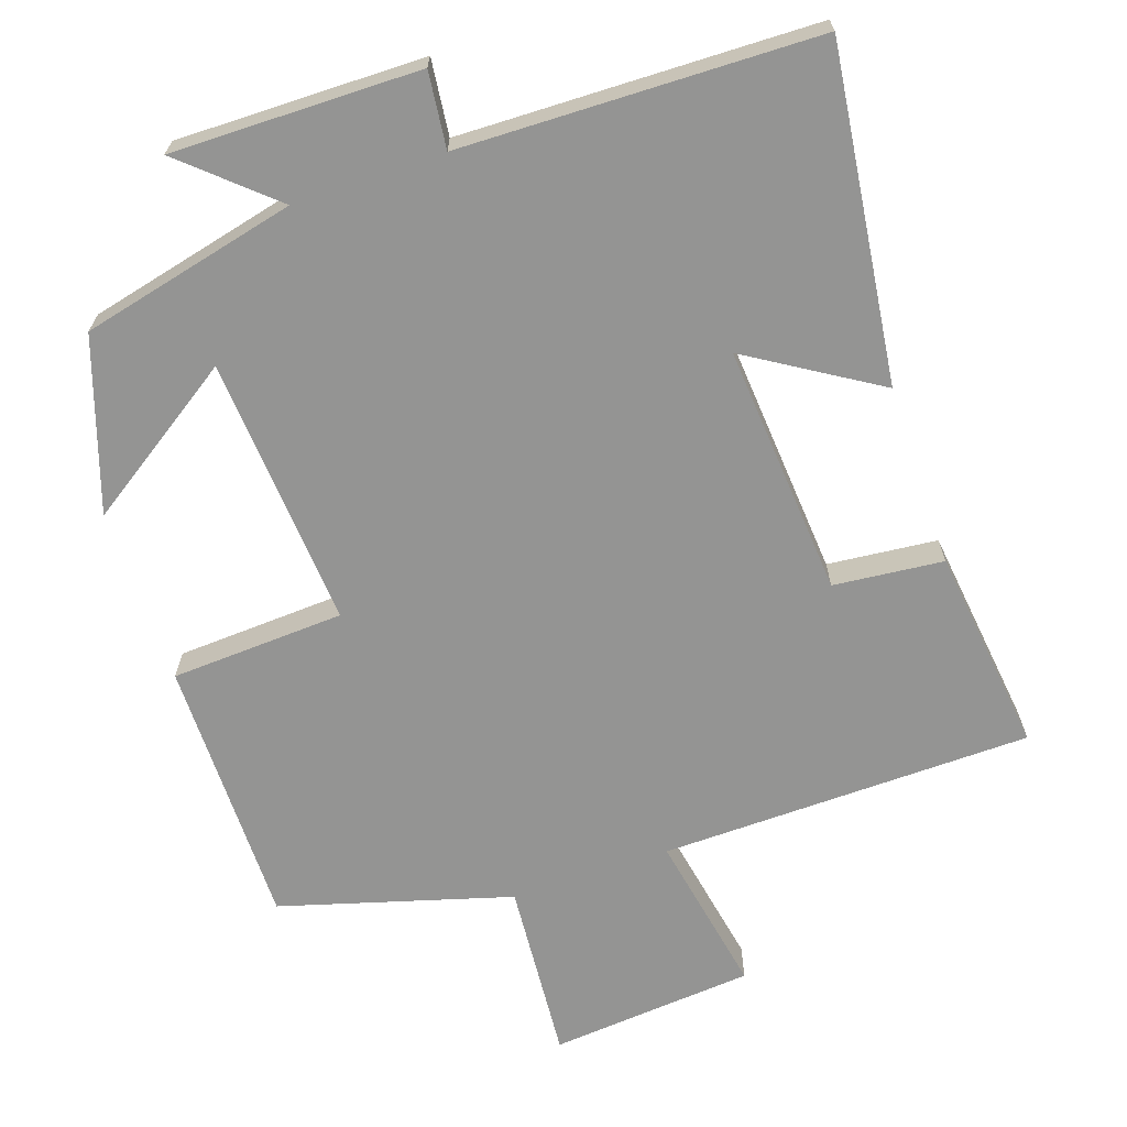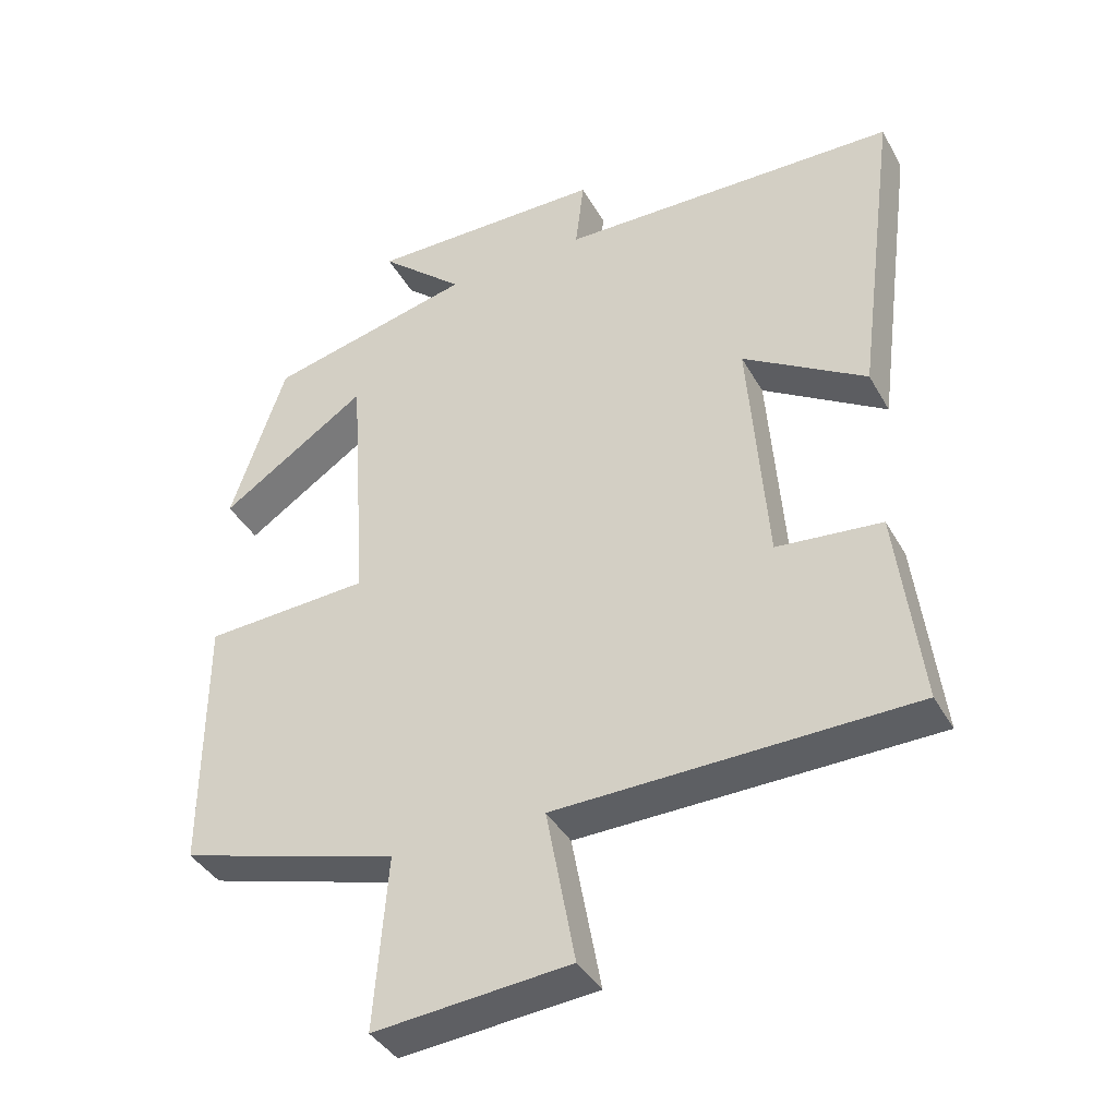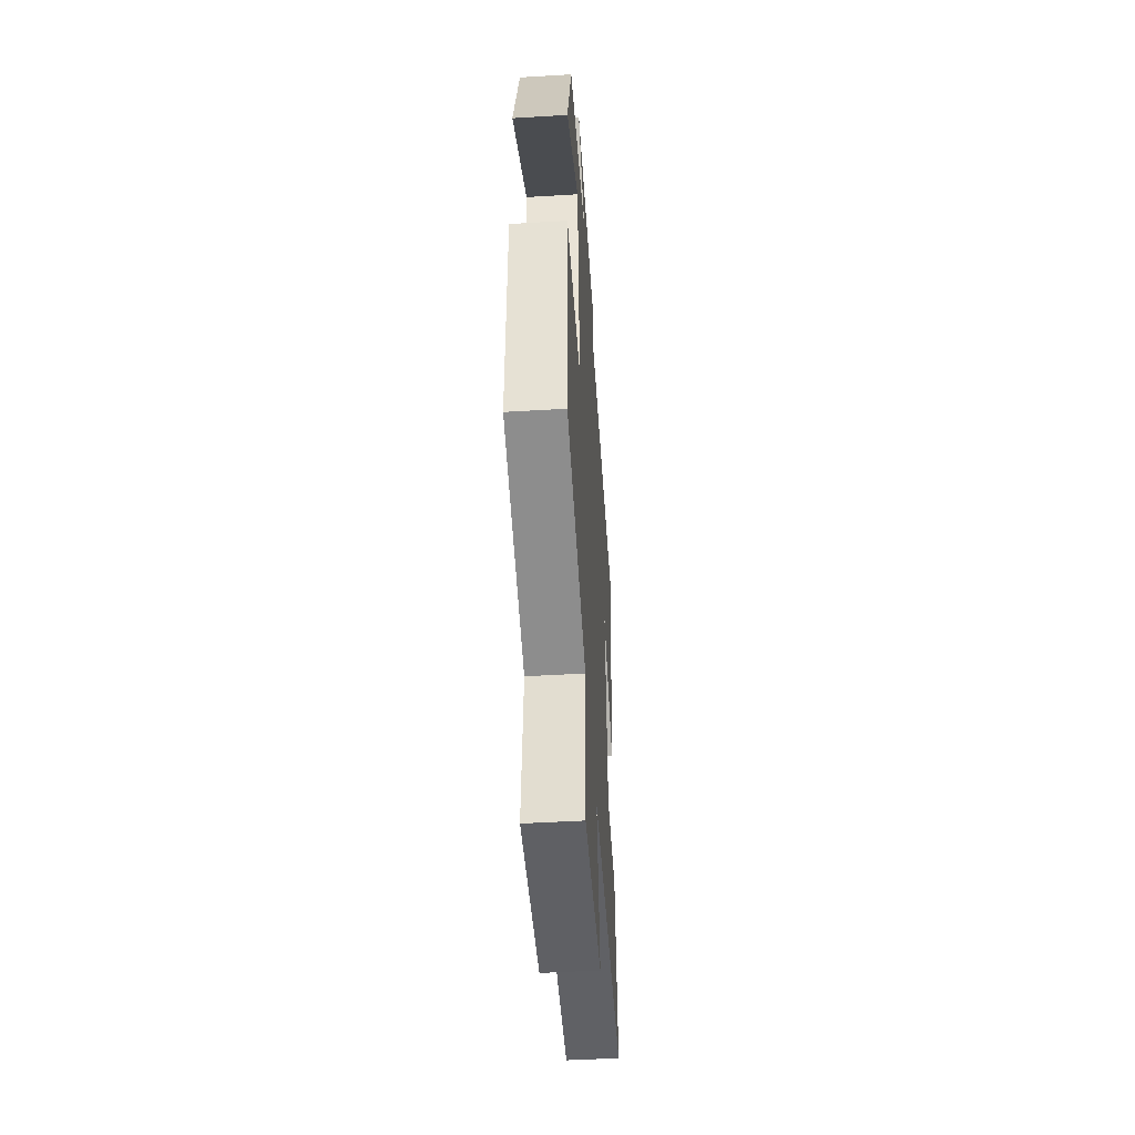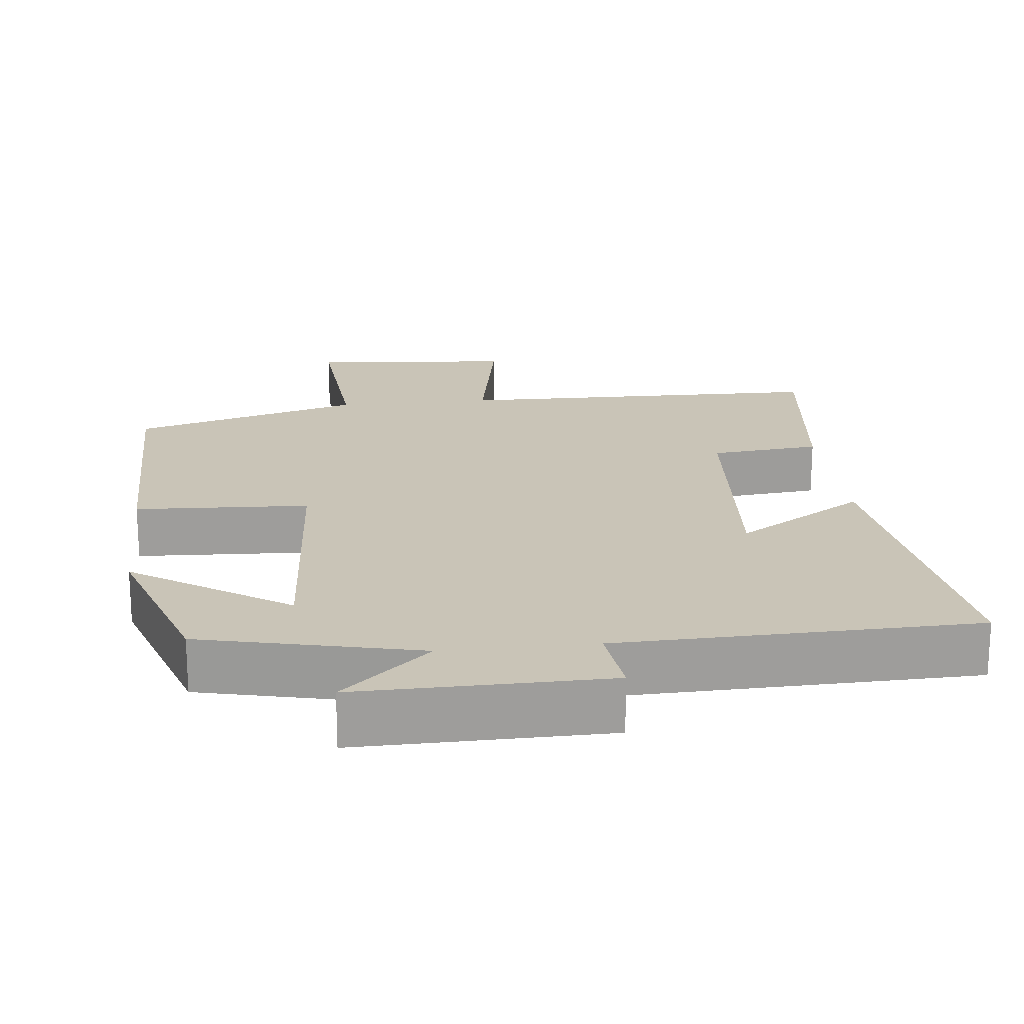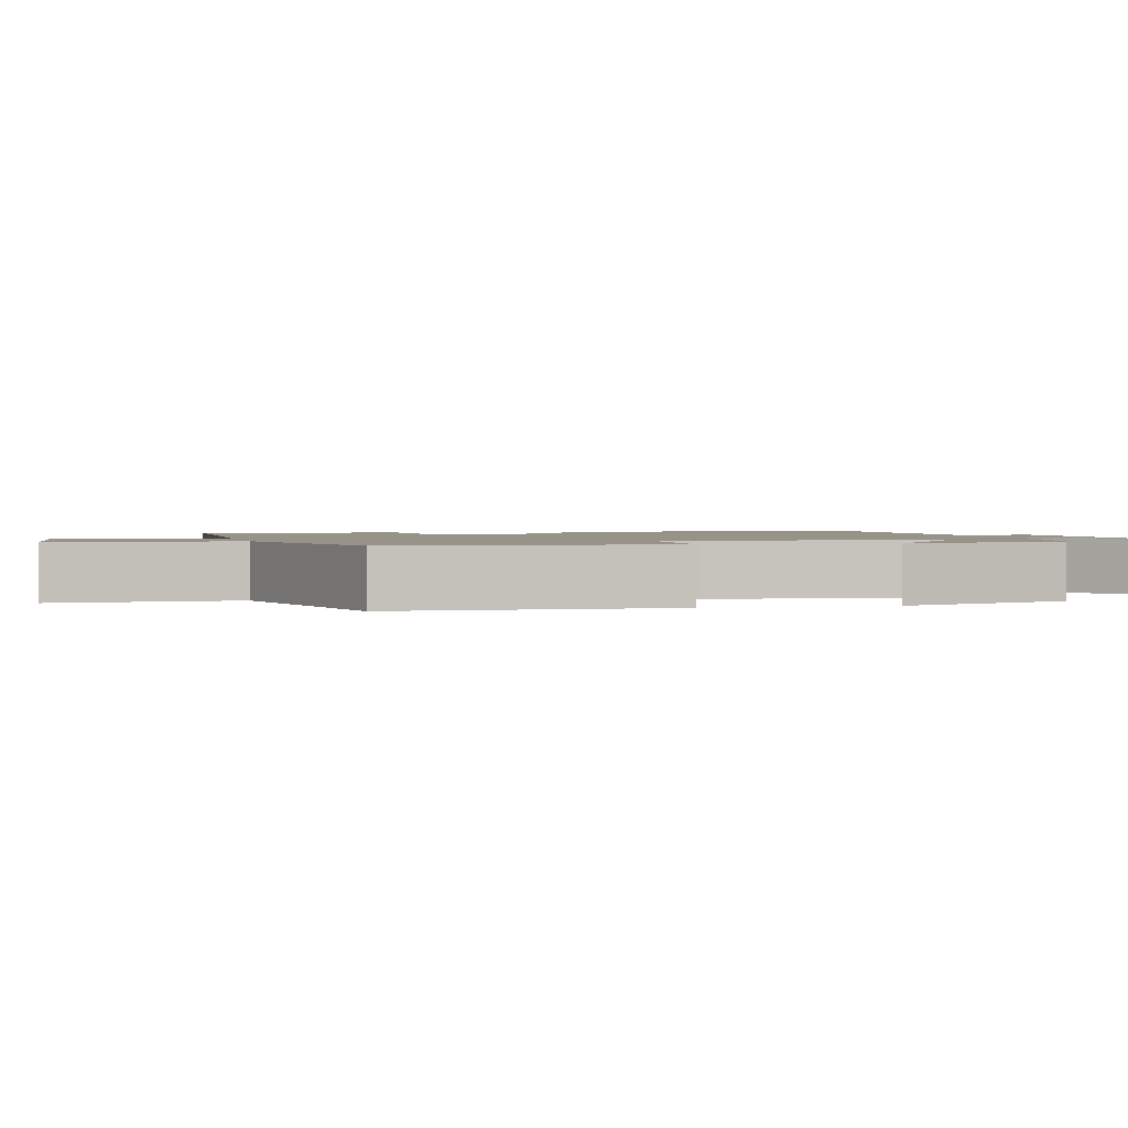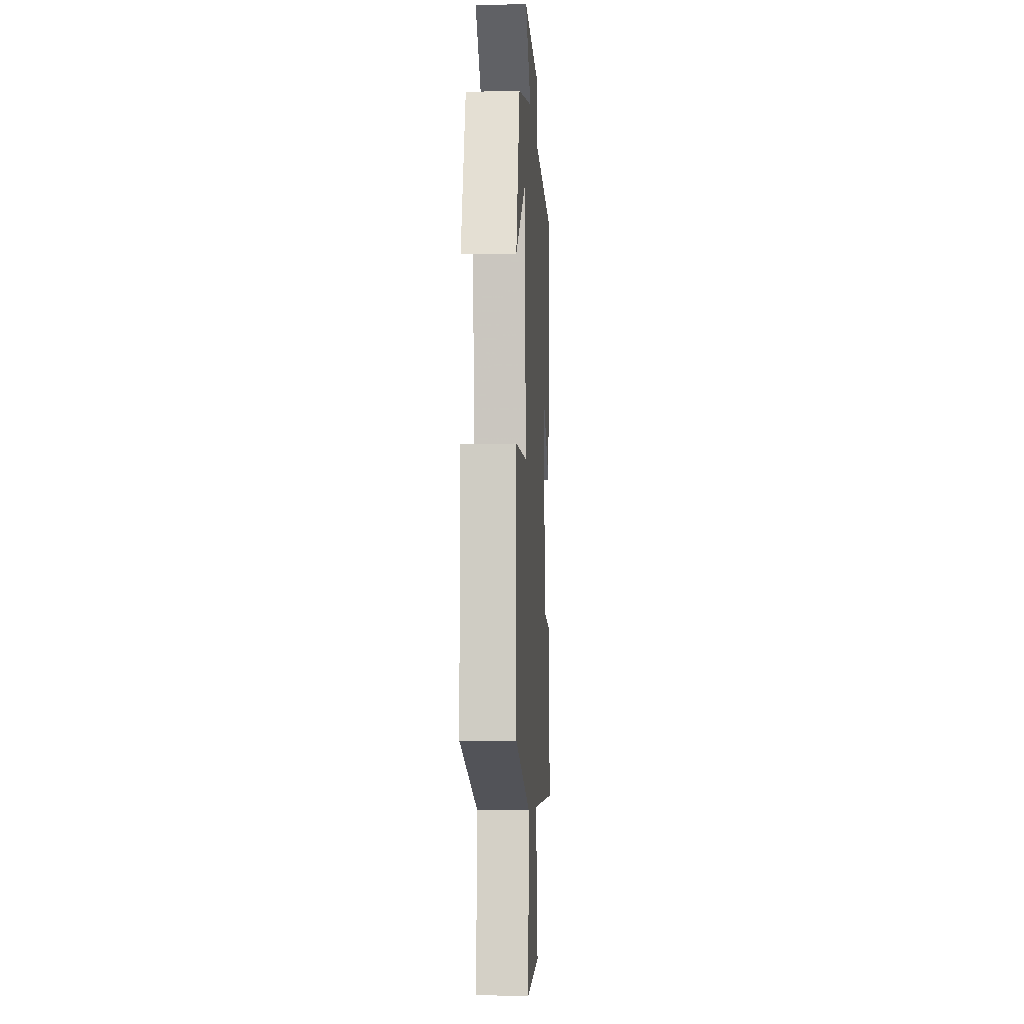
<metadata>
{"format":"obj","ext":"obj","renderer":"f3d","projection":"perspective","resolution":1024,"background":"white","views":[{"elev":-67.0,"azim":18.9,"up":"+Y"},{"elev":-39.5,"azim":26.8,"up":"+Z"},{"elev":-48.5,"azim":-86.2,"up":"+Z"},{"elev":19.9,"azim":-6.3,"up":"+Y"},{"elev":1.5,"azim":-103.1,"up":"+Y"},{"elev":-6.3,"azim":-86.8,"up":"+Z"}]}
</metadata>
<code>
v 0.559 0.07 0.488
v 0.5 0.07 0.037
v 0.325 0.07 0.146
v 0.351 0.07 -0.196
v 0.5 0.07 -0.211
v 0.534 0.07 -0.491
v 0.029 0.07 -0.5
v 0.07 0.07 -0.721
v -0.208 0.07 -0.745
v -0.189 0.07 -0.5
v -0.501 0.07 -0.409
v -0.5 0.07 -0.042
v -0.264 0.07 -0.03
v -0.29 0.07 0.338
v -0.5 0.07 0.198
v -0.422 0.07 0.431
v -0.128 0.07 0.5
v -0.248 0.07 0.607
v 0.088 0.07 0.603
v 0.076 0.07 0.5
v 0.559 0 0.488
v 0.5 0 0.037
v 0.325 0 0.146
v 0.351 0 -0.196
v 0.5 0 -0.211
v 0.534 0 -0.491
v 0.029 0 -0.5
v 0.07 0 -0.721
v -0.208 0 -0.745
v -0.189 0 -0.5
v -0.501 0 -0.409
v -0.5 0 -0.042
v -0.264 0 -0.03
v -0.29 0 0.338
v -0.5 0 0.198
v -0.422 0 0.431
v -0.128 0 0.5
v -0.248 0 0.607
v 0.088 0 0.603
v 0.076 0 0.5
f 17 18 19 20
f 14 15 16 17
f 13 14 17 20
f 10 11 12 13
f 10 13 20 1
f 7 8 9 10
f 4 5 6 7
f 3 4 7 10
f 1 2 3
f 1 3 10
f 40 39 38 37
f 37 36 35 34
f 40 37 34 33
f 33 32 31 30
f 21 40 33 30
f 30 29 28 27
f 27 26 25 24
f 30 27 24 23
f 23 22 21
f 30 23 21
f 1 21 22 2
f 2 22 23 3
f 3 23 24 4
f 4 24 25 5
f 5 25 26 6
f 6 26 27 7
f 7 27 28 8
f 8 28 29 9
f 9 29 30 10
f 10 30 31 11
f 11 31 32 12
f 12 32 33 13
f 13 33 34 14
f 14 34 35 15
f 15 35 36 16
f 16 36 37 17
f 17 37 38 18
f 18 38 39 19
f 19 39 40 20
f 20 40 21 1

</code>
